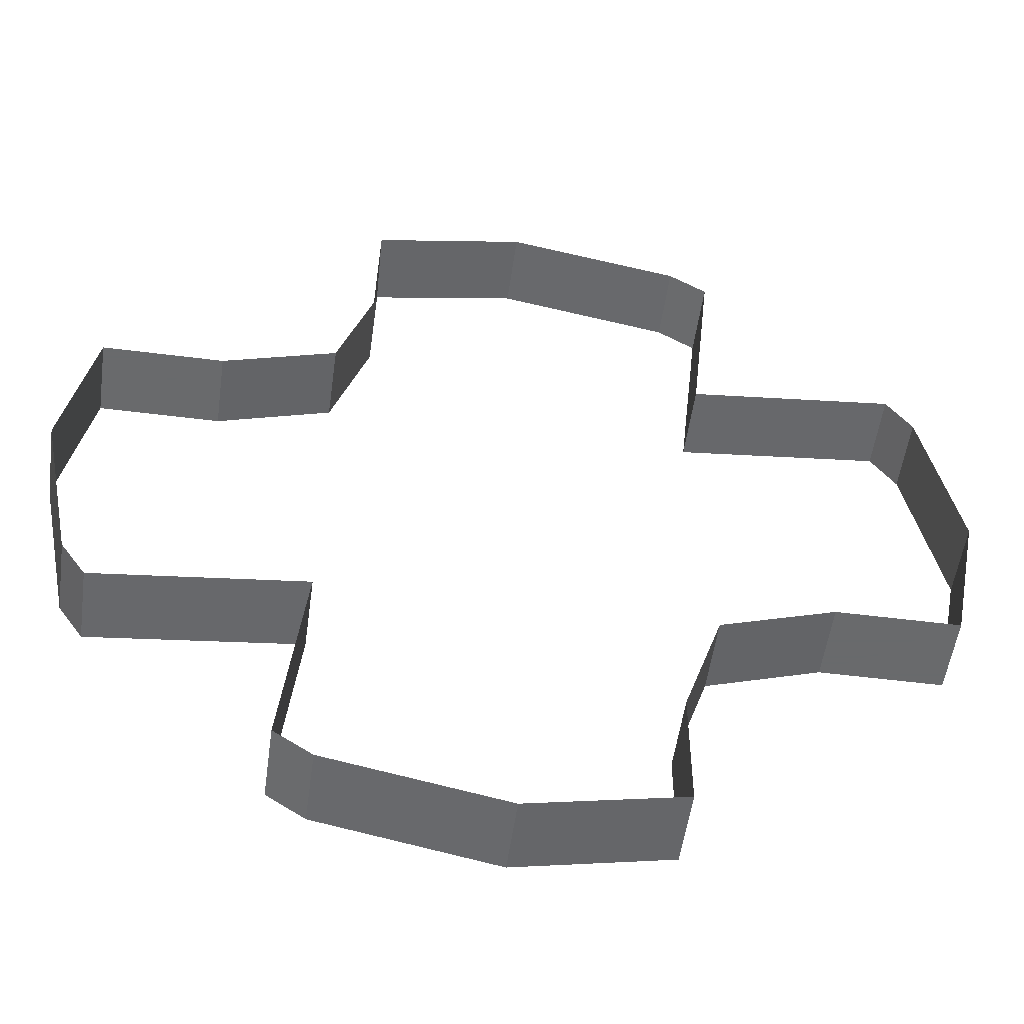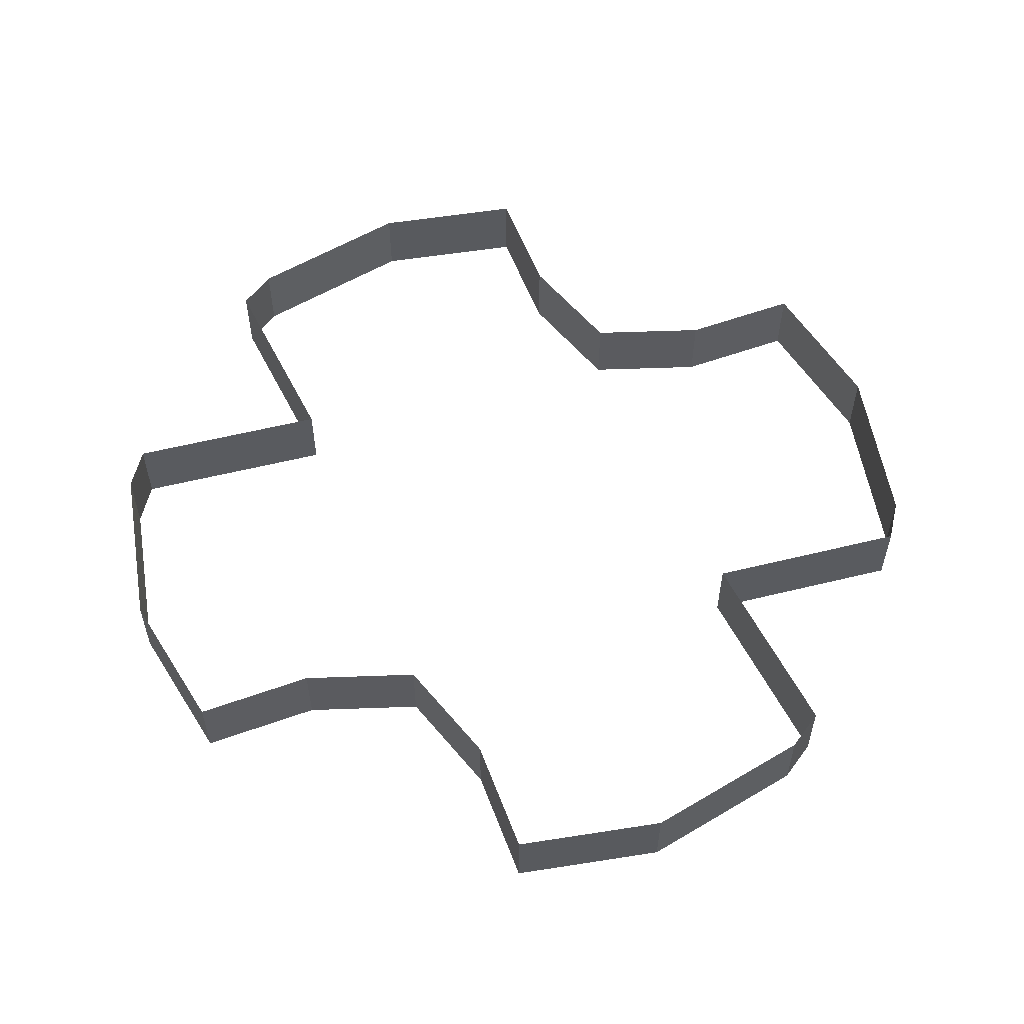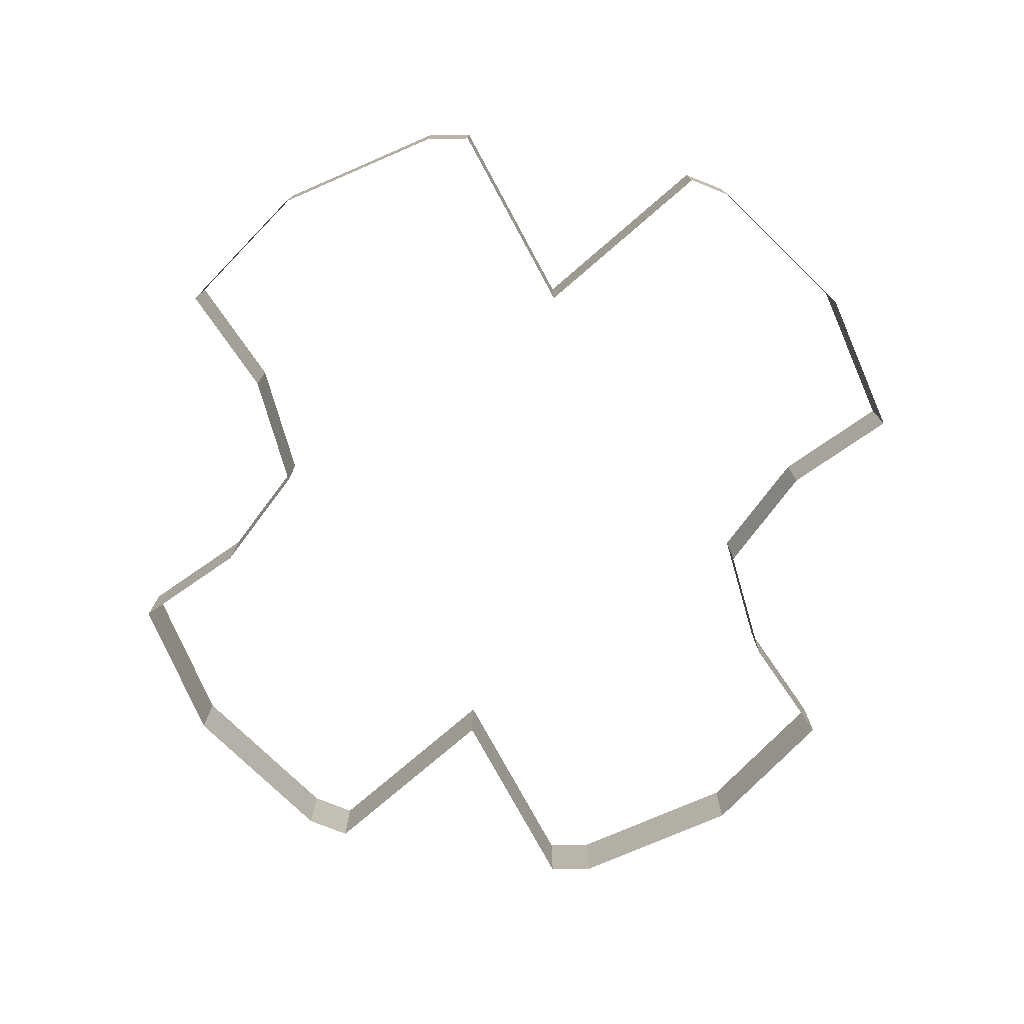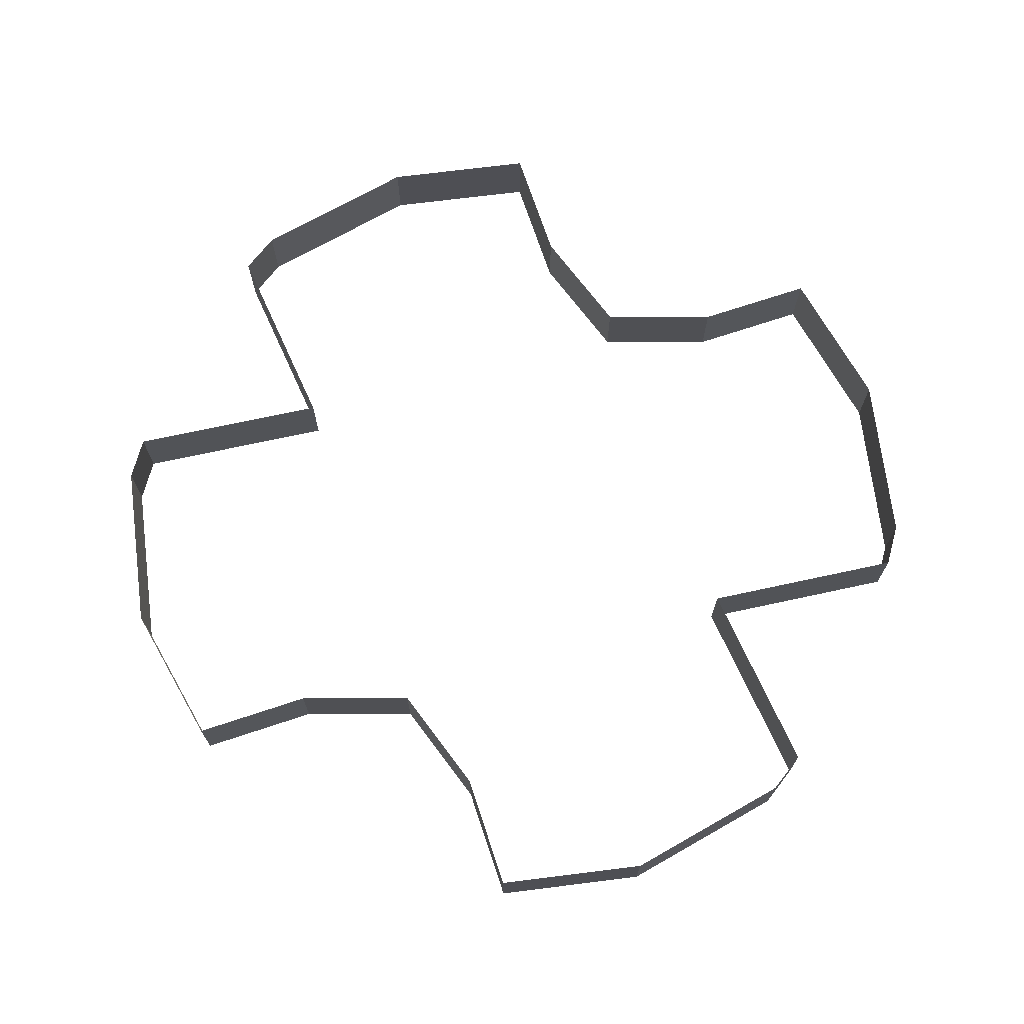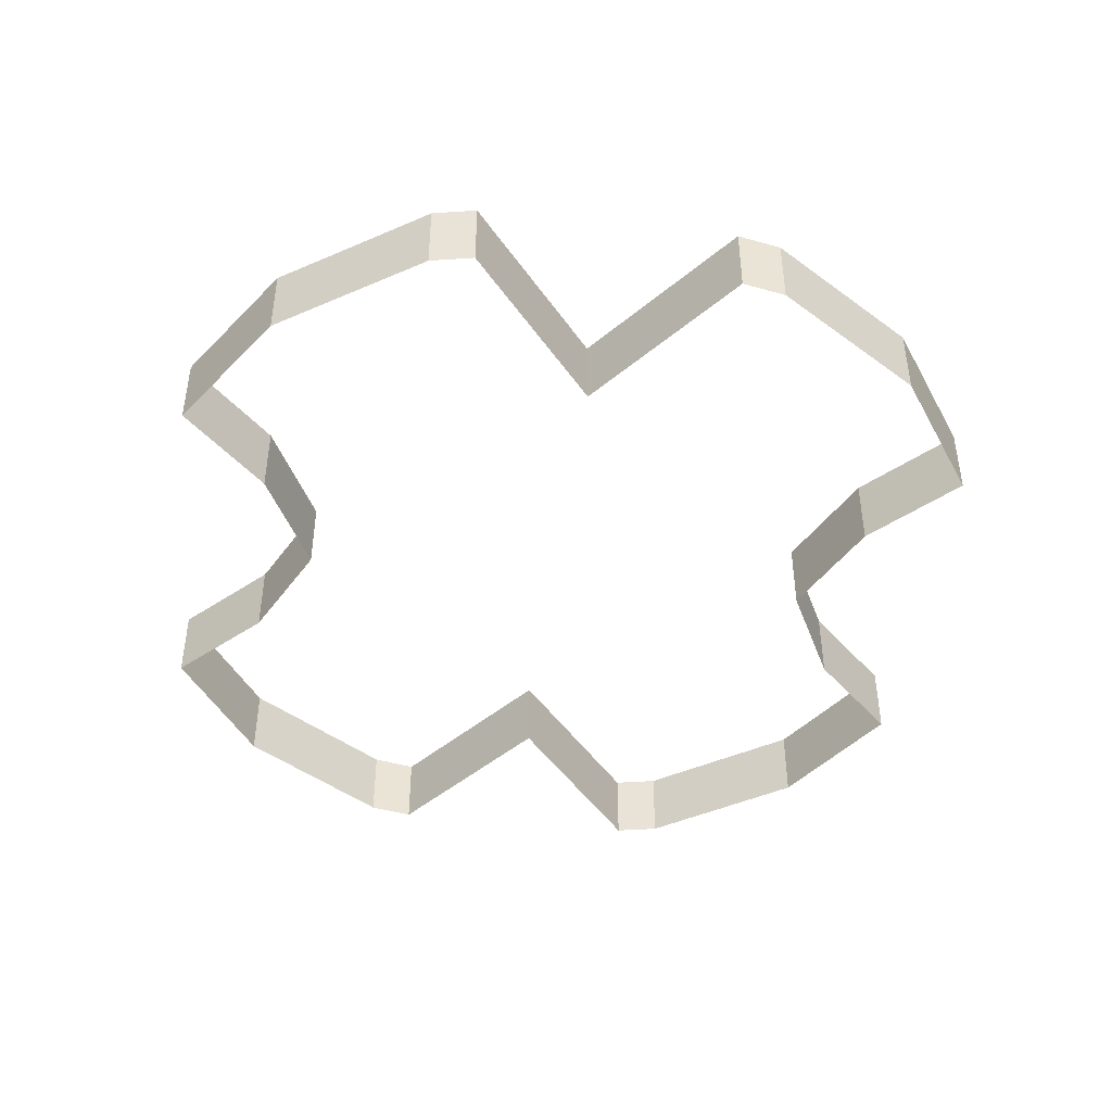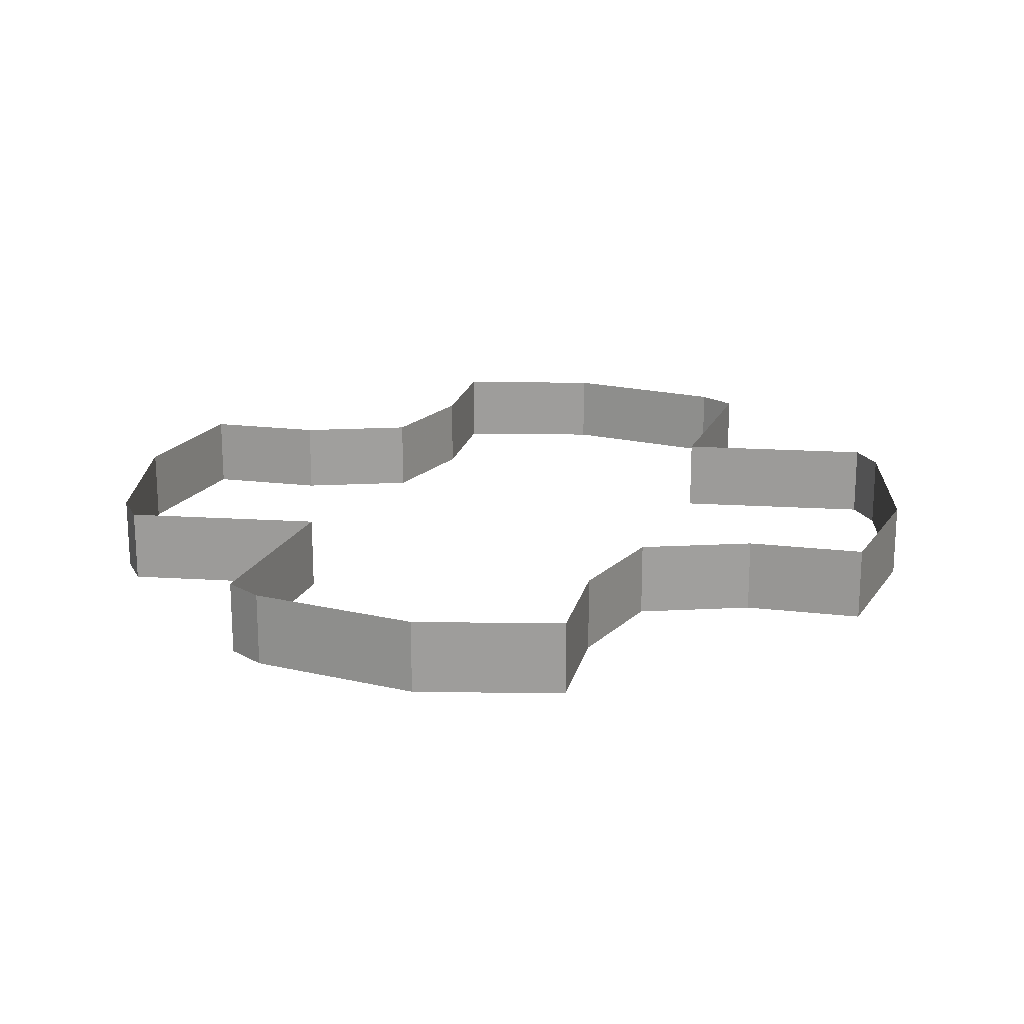
<metadata>
{"format":"obj","ext":"obj","renderer":"f3d","projection":"perspective","resolution":1024,"background":"white","views":[{"elev":-52.9,"azim":172.2,"up":"+Z"},{"elev":56.5,"azim":69.4,"up":"+Y"},{"elev":-76.3,"azim":-55.4,"up":"+Y"},{"elev":70.9,"azim":71.6,"up":"+Y"},{"elev":-45.0,"azim":128.1,"up":"+Y"},{"elev":19.1,"azim":12.8,"up":"+Y"}]}
</metadata>
<code>
v -0.125 0.05 0.125
v -0.125 0 0.125
v -0.2606 0 0.1396
v -0.2606 0.05 0.1396
v -0.1396 0.05 0.2606
v -0.1396 0 0.2606
v -0.125 0 0.125
v -0.125 0.05 0.125
v 0 0.05 0.3
v 0 0 0.3
v -0.1148 0 0.2772
v -0.1148 0.05 0.2772
v -0.1148 0.05 0.2772
v -0.1148 0 0.2772
v -0.1396 0 0.2606
v -0.1396 0.05 0.2606
v -0.2606 0.05 0.1396
v -0.2606 0 0.1396
v -0.2772 0 0.1148
v -0.2772 0.05 0.1148
v -0.2772 0.05 0.1148
v -0.2772 0 0.1148
v -0.3 0 0
v -0.3 0.05 0
v 0.125 0.05 -0.125
v 0.125 0 -0.125
v 0.2606 0 -0.1396
v 0.2606 0.05 -0.1396
v 0.1396 0.05 -0.2606
v 0.1396 0 -0.2606
v 0.125 0 -0.125
v 0.125 0.05 -0.125
v 0 0.05 -0.3
v 0 0 -0.3
v 0.1148 0 -0.2772
v 0.1148 0.05 -0.2772
v 0.1148 0.05 -0.2772
v 0.1148 0 -0.2772
v 0.1396 0 -0.2606
v 0.1396 0.05 -0.2606
v 0.2606 0.05 -0.1396
v 0.2606 0 -0.1396
v 0.2772 0 -0.1148
v 0.2772 0.05 -0.1148
v 0.2772 0.05 -0.1148
v 0.2772 0 -0.1148
v 0.3 0 0
v 0.3 0.05 0
v -0.3 0.05 0
v -0.3 0 0
v -0.2801 0 -0.1
v -0.2801 0.05 -0.1
v -0.2801 0.05 -0.1
v -0.2801 0 -0.1
v -0.2 0 -0.1
v -0.2 0.05 -0.1
v -0.2 0.05 -0.1
v -0.2 0 -0.1
v -0.125 0 -0.125
v -0.125 0.05 -0.125
v -0.125 0.05 -0.125
v -0.125 0 -0.125
v -0.1 0 -0.2
v -0.1 0.05 -0.2
v -0.1 0.05 -0.2
v -0.1 0 -0.2
v -0.1 0 -0.2801
v -0.1 0.05 -0.2801
v -0.1 0 -0.2801
v 0 0 -0.3
v 0 0.05 -0.3
v -0.1 0.05 -0.2801
v 0.3 0.05 0
v 0.3 0 0
v 0.2801 0 0.1
v 0.2801 0.05 0.1
v 0.2 0.05 0.1
v 0.2801 0.05 0.1
v 0.2801 0 0.1
v 0.2 0 0.1
v 0.2 0.05 0.1
v 0.2 0 0.1
v 0.125 0 0.125
v 0.125 0.05 0.125
v 0.125 0.05 0.125
v 0.125 0 0.125
v 0.1 0 0.2
v 0.1 0.05 0.2
v 0.1 0.05 0.2
v 0.1 0 0.2
v 0.1 0 0.2801
v 0.1 0.05 0.2801
v 0.1 0 0.2801
v 0 0 0.3
v 0 0.05 0.3
v 0.1 0.05 0.2801
g mesh7214
f 1 2 3
f 3 4 1
f 5 6 7
f 7 8 5
f 9 10 11
f 11 12 9
f 13 14 15
f 15 16 13
f 17 18 19
f 19 20 17
f 21 22 23
f 23 24 21
f 25 26 27
f 27 28 25
f 29 30 31
f 31 32 29
f 33 34 35
f 35 36 33
f 37 38 39
f 39 40 37
f 41 42 43
f 43 44 41
f 45 46 47
f 47 48 45
f 49 50 51
f 51 52 49
f 53 54 55
f 55 56 53
f 57 58 59
f 59 60 57
f 61 62 63
f 63 64 61
f 65 66 67
f 67 68 65
f 69 70 71
f 71 72 69
f 73 74 75
f 75 76 73
f 77 78 79
f 79 80 77
f 81 82 83
f 83 84 81
f 85 86 87
f 87 88 85
f 89 90 91
f 91 92 89
f 93 94 95
f 95 96 93

</code>
